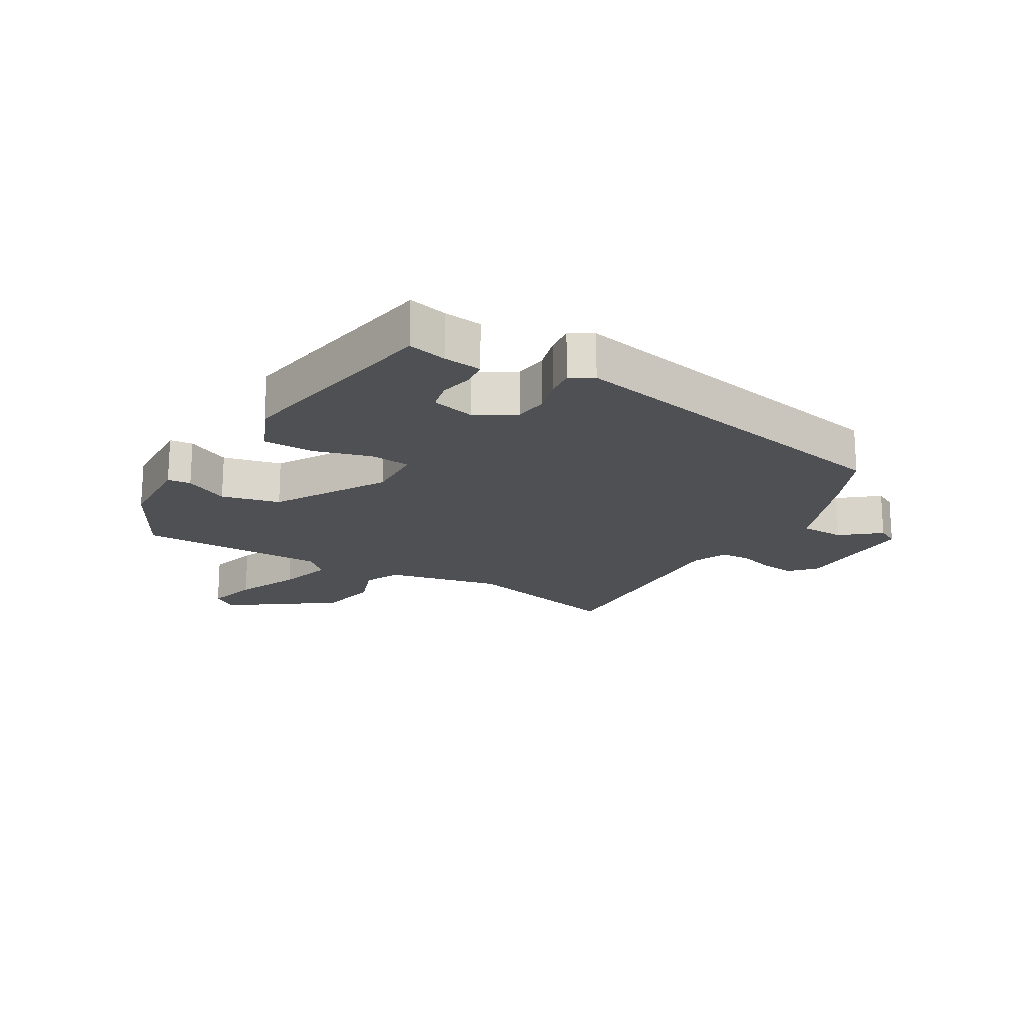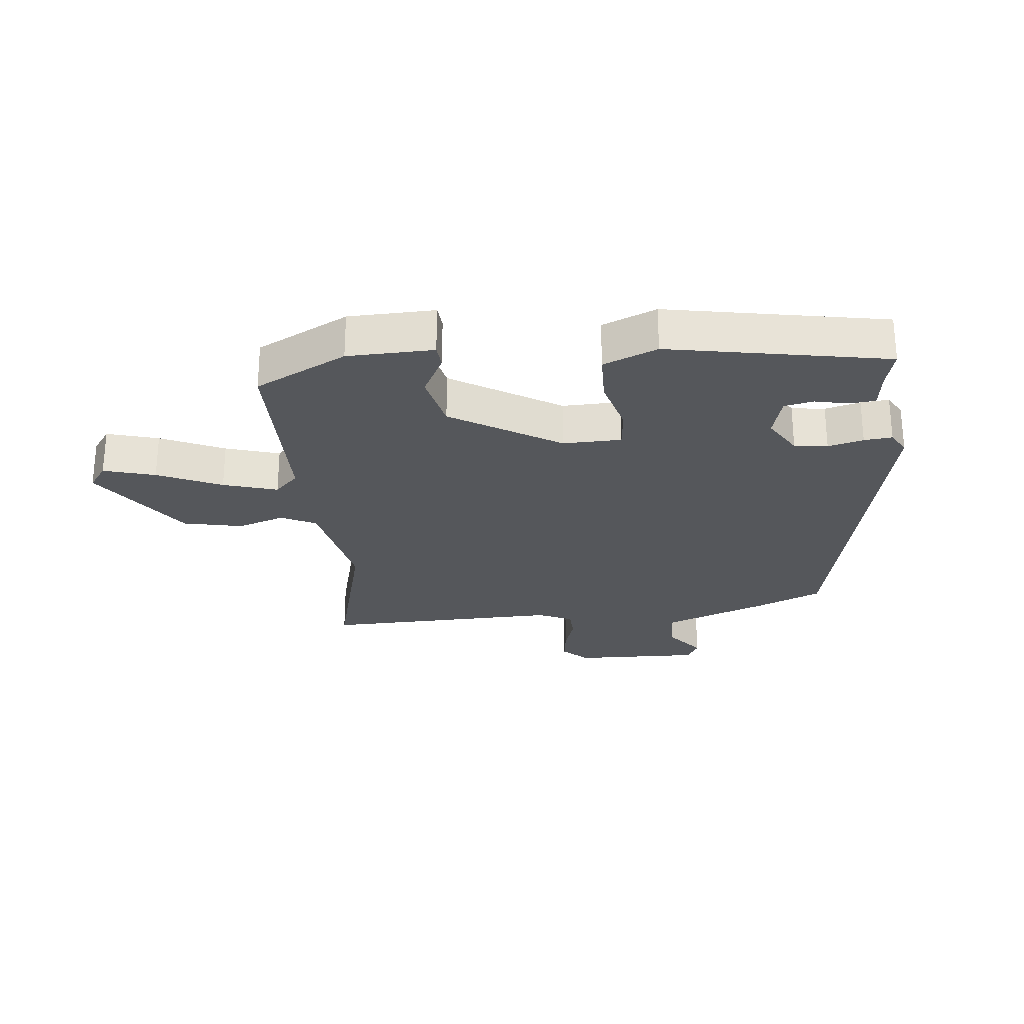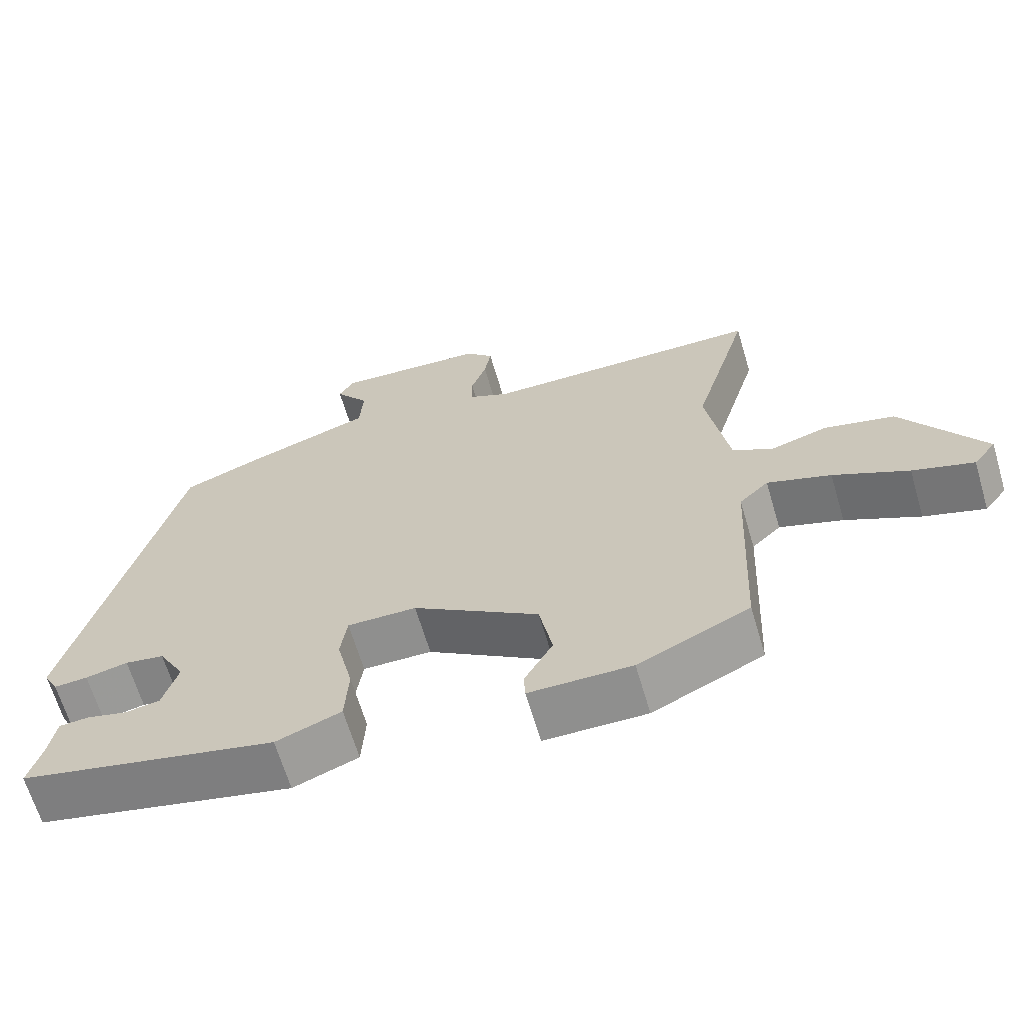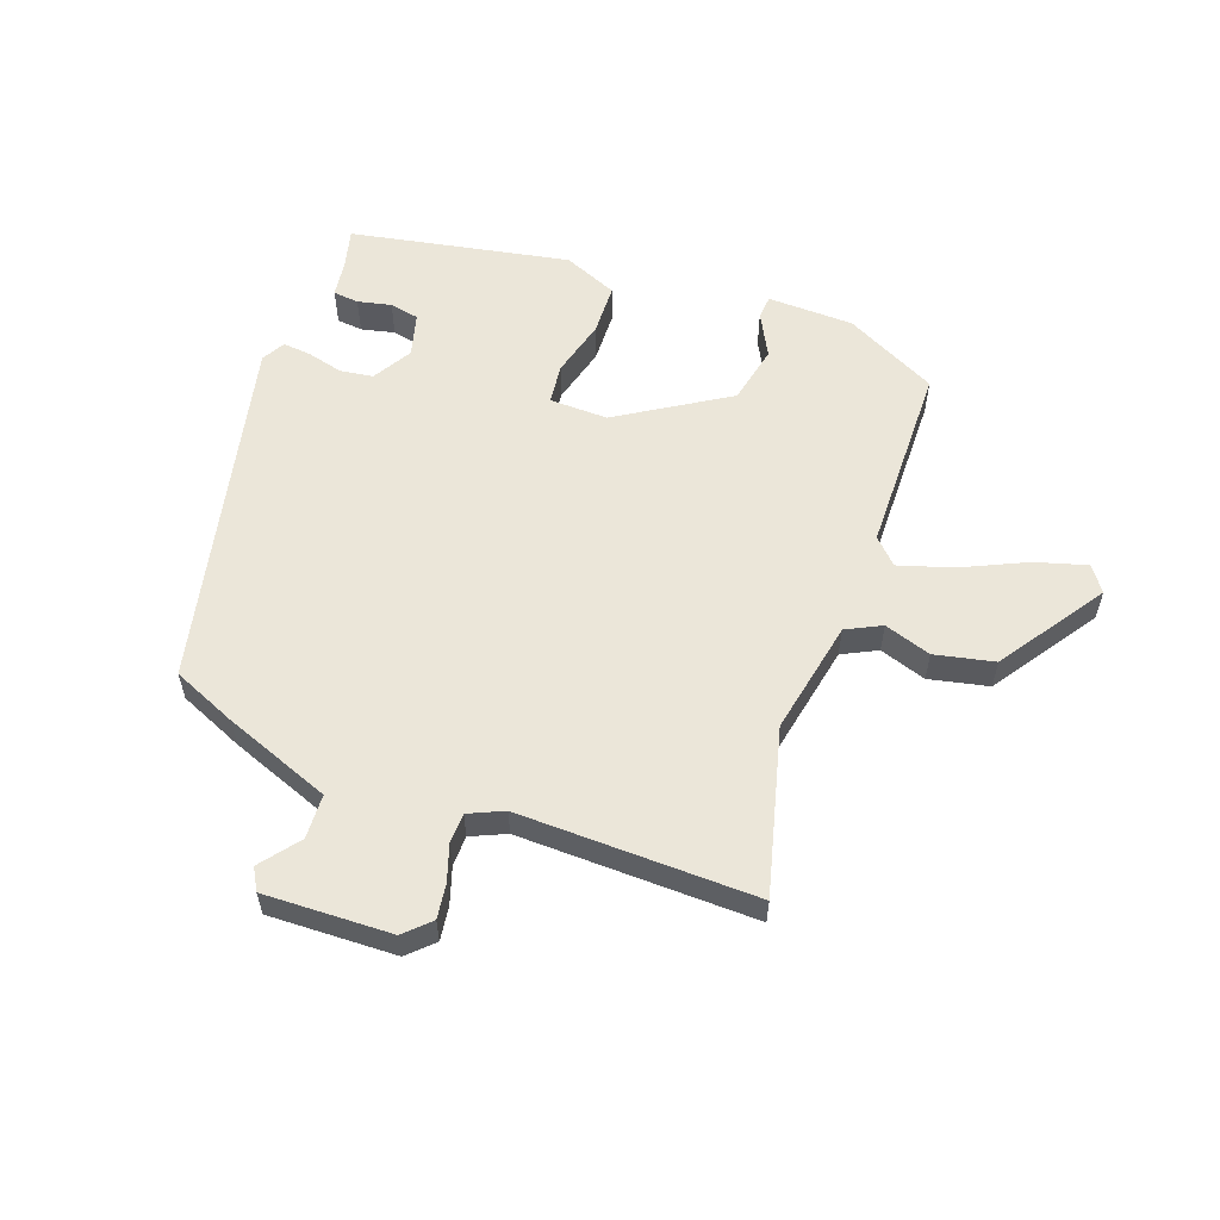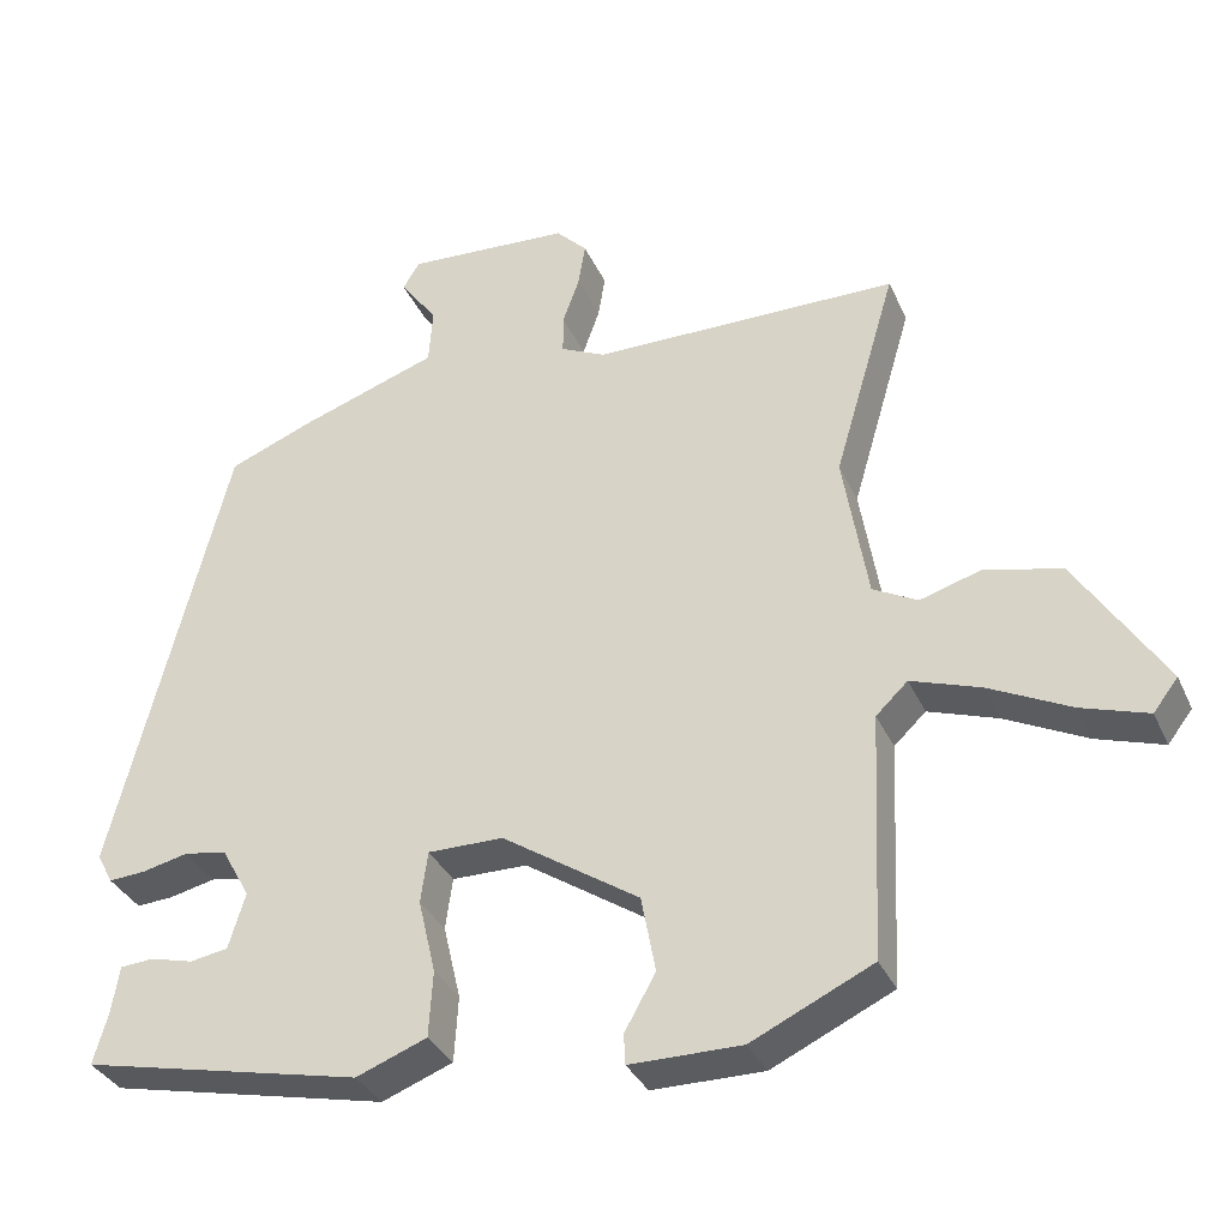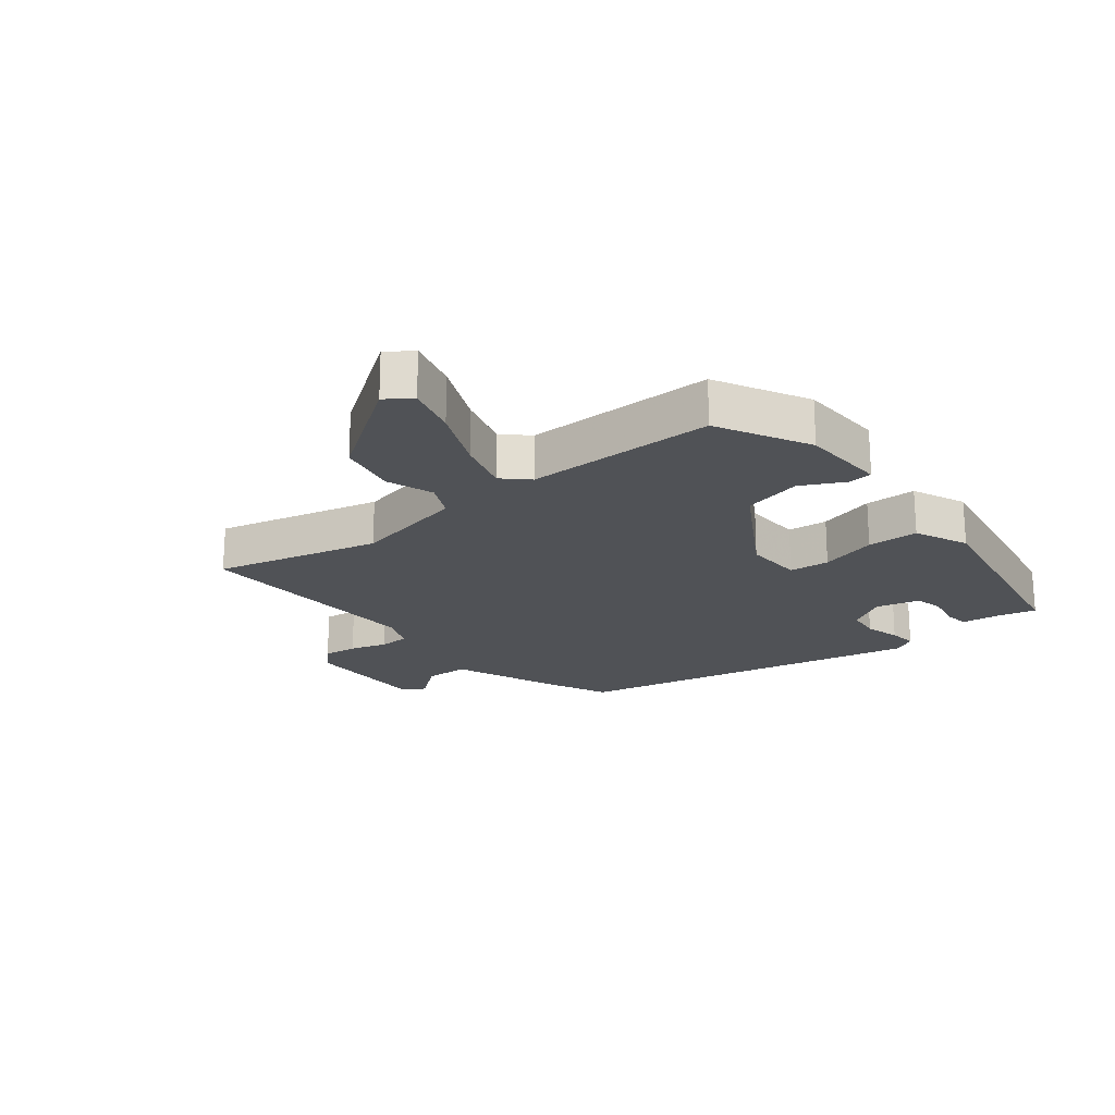
<metadata>
{"format":"obj","ext":"obj","renderer":"f3d","projection":"perspective","resolution":1024,"background":"white","views":[{"elev":-18.9,"azim":-117.6,"up":"+Y"},{"elev":-26.4,"azim":-172.1,"up":"+Y"},{"elev":-65.4,"azim":16.5,"up":"+Z"},{"elev":57.5,"azim":21.6,"up":"+Y"},{"elev":-34.3,"azim":21.9,"up":"+Z"},{"elev":-20.6,"azim":131.2,"up":"+Y"}]}
</metadata>
<code>
v 0.556 0.07 0.486
v 0.478 0.07 0.221
v 0.509 0.07 0.034
v 0.565 0.07 0.004
v 0.642 0.07 0.027
v 0.738 0.07 0.003
v 0.848 0.07 -0.17
v 0.817 0.07 -0.21
v 0.734 0.07 -0.183
v 0.632 0.07 -0.132
v 0.545 0.07 -0.102
v 0.505 0.07 -0.14
v 0.491 0.07 -0.448
v 0.339 0.07 -0.519
v 0.199 0.07 -0.518
v 0.197 0.07 -0.48
v 0.236 0.07 -0.411
v 0.218 0.07 -0.315
v 0.045 0.07 -0.2
v -0.05 0.07 -0.199
v -0.059 0.07 -0.264
v -0.037 0.07 -0.358
v -0.042 0.07 -0.441
v -0.131 0.07 -0.475
v -0.484 0.07 -0.396
v -0.466 0.07 -0.333
v -0.456 0.07 -0.272
v -0.414 0.07 -0.269
v -0.36 0.07 -0.283
v -0.312 0.07 -0.275
v -0.291 0.07 -0.205
v -0.327 0.07 -0.14
v -0.381 0.07 -0.131
v -0.439 0.07 -0.144
v -0.485 0.07 -0.147
v -0.505 0.07 -0.109
v -0.362 0.07 0.46
v -0.256 0.07 0.502
v -0.081 0.07 0.562
v -0.076 0.07 0.634
v -0.123 0.07 0.698
v -0.102 0.07 0.733
v 0.105 0.07 0.72
v 0.144 0.07 0.68
v 0.135 0.07 0.625
v 0.114 0.07 0.566
v 0.114 0.07 0.517
v 0.17 0.07 0.49
v 0.556 0 0.486
v 0.478 0 0.221
v 0.509 0 0.034
v 0.565 0 0.004
v 0.642 0 0.027
v 0.738 0 0.003
v 0.848 0 -0.17
v 0.817 0 -0.21
v 0.734 0 -0.183
v 0.632 0 -0.132
v 0.545 0 -0.102
v 0.505 0 -0.14
v 0.491 0 -0.448
v 0.339 0 -0.519
v 0.199 0 -0.518
v 0.197 0 -0.48
v 0.236 0 -0.411
v 0.218 0 -0.315
v 0.045 0 -0.2
v -0.05 0 -0.199
v -0.059 0 -0.264
v -0.037 0 -0.358
v -0.042 0 -0.441
v -0.131 0 -0.475
v -0.484 0 -0.396
v -0.466 0 -0.333
v -0.456 0 -0.272
v -0.414 0 -0.269
v -0.36 0 -0.283
v -0.312 0 -0.275
v -0.291 0 -0.205
v -0.327 0 -0.14
v -0.381 0 -0.131
v -0.439 0 -0.144
v -0.485 0 -0.147
v -0.505 0 -0.109
v -0.362 0 0.46
v -0.256 0 0.502
v -0.081 0 0.562
v -0.076 0 0.634
v -0.123 0 0.698
v -0.102 0 0.733
v 0.105 0 0.72
v 0.144 0 0.68
v 0.135 0 0.625
v 0.114 0 0.566
v 0.114 0 0.517
v 0.17 0 0.49
f 44 45 46
f 43 44 46
f 42 43 46
f 41 42 46
f 40 41 46
f 39 40 46 47
f 39 47 48
f 38 39 48
f 37 38 48
f 36 37 48
f 35 36 48
f 34 35 48
f 33 34 48
f 26 27 28 29
f 26 29 30
f 25 26 30
f 24 25 30
f 23 24 30
f 22 23 30
f 21 22 30
f 20 21 30 31
f 15 16 17
f 14 15 17
f 13 14 17
f 12 13 17
f 12 17 18
f 11 12 18 19
f 8 9 10
f 7 8 10
f 6 7 10
f 5 6 10
f 4 5 10
f 3 4 10 11
f 48 1 2
f 33 48 2
f 32 33 2
f 32 2 3
f 31 32 3
f 20 31 3
f 3 11 19 20
f 94 93 92
f 94 92 91
f 94 91 90
f 94 90 89
f 94 89 88
f 95 94 88 87
f 96 95 87
f 96 87 86
f 96 86 85
f 96 85 84
f 96 84 83
f 96 83 82
f 96 82 81
f 77 76 75 74
f 78 77 74
f 78 74 73
f 78 73 72
f 78 72 71
f 78 71 70
f 78 70 69
f 79 78 69 68
f 65 64 63
f 65 63 62
f 65 62 61
f 65 61 60
f 66 65 60
f 67 66 60 59
f 58 57 56
f 58 56 55
f 58 55 54
f 58 54 53
f 58 53 52
f 59 58 52 51
f 50 49 96
f 50 96 81
f 50 81 80
f 51 50 80
f 51 80 79
f 51 79 68
f 68 67 59 51
f 1 49 50 2
f 2 50 51 3
f 3 51 52 4
f 4 52 53 5
f 5 53 54 6
f 6 54 55 7
f 7 55 56 8
f 8 56 57 9
f 9 57 58 10
f 10 58 59 11
f 11 59 60 12
f 12 60 61 13
f 13 61 62 14
f 14 62 63 15
f 15 63 64 16
f 16 64 65 17
f 17 65 66 18
f 18 66 67 19
f 19 67 68 20
f 20 68 69 21
f 21 69 70 22
f 22 70 71 23
f 23 71 72 24
f 24 72 73 25
f 25 73 74 26
f 26 74 75 27
f 27 75 76 28
f 28 76 77 29
f 29 77 78 30
f 30 78 79 31
f 31 79 80 32
f 32 80 81 33
f 33 81 82 34
f 34 82 83 35
f 35 83 84 36
f 36 84 85 37
f 37 85 86 38
f 38 86 87 39
f 39 87 88 40
f 40 88 89 41
f 41 89 90 42
f 42 90 91 43
f 43 91 92 44
f 44 92 93 45
f 45 93 94 46
f 46 94 95 47
f 47 95 96 48
f 48 96 49 1

</code>
